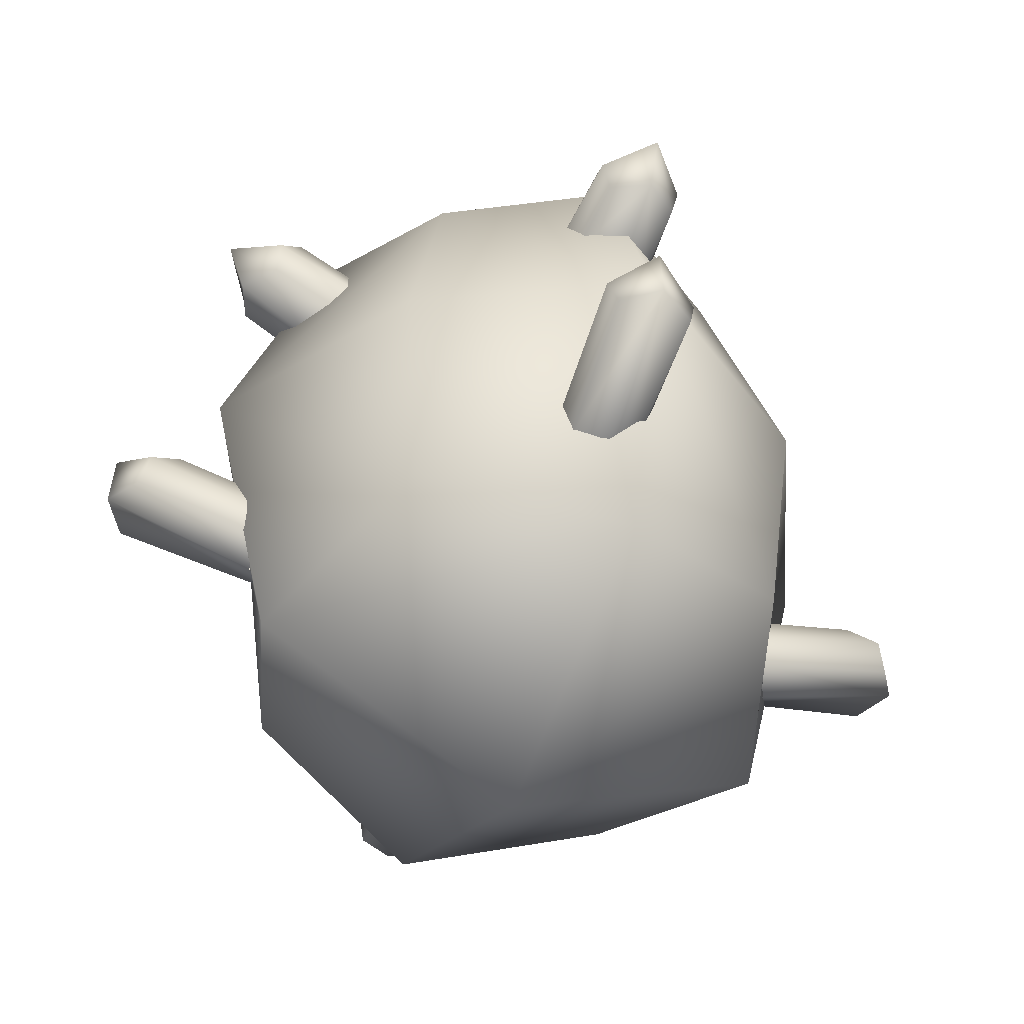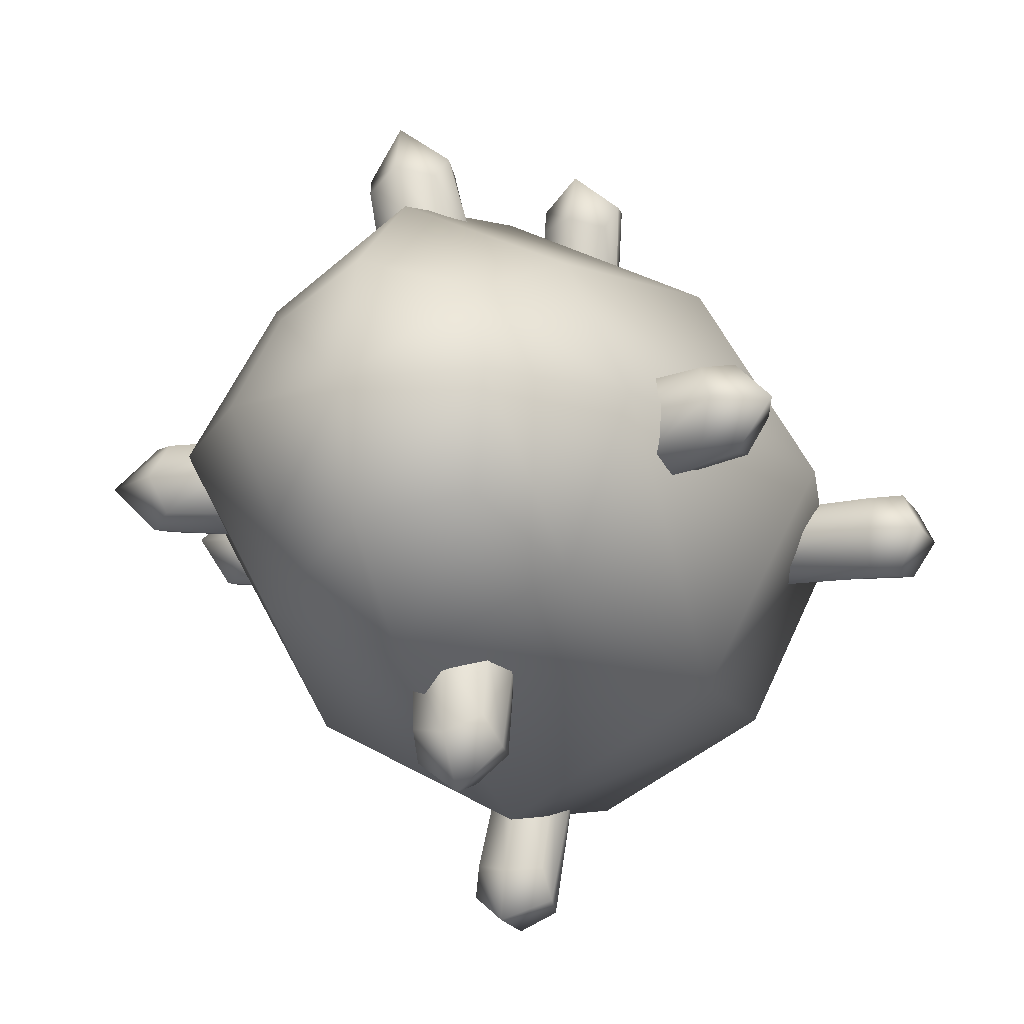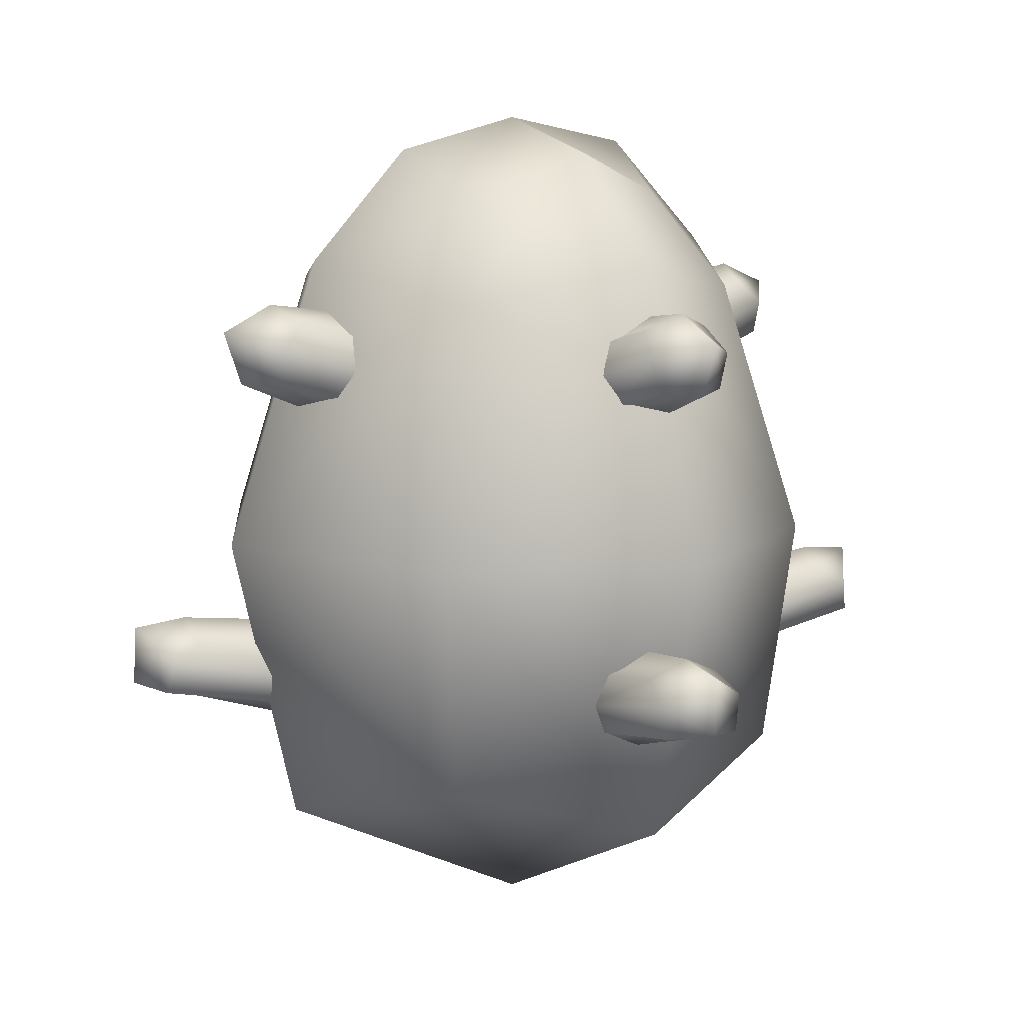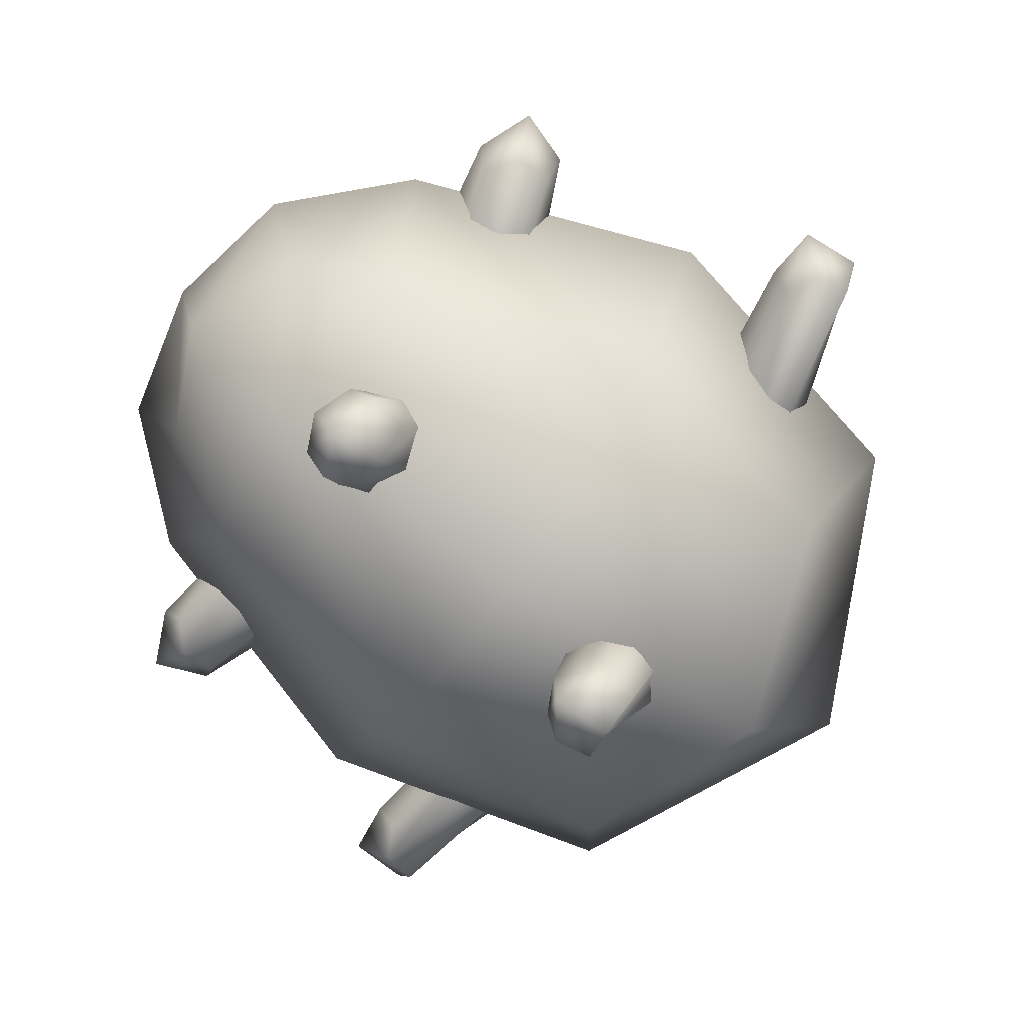
<metadata>
{"format":"obj","ext":"obj","renderer":"f3d","projection":"perspective","resolution":1024,"background":"white","views":[{"elev":-47.8,"azim":-115.4,"up":"+Z"},{"elev":-18.8,"azim":22.2,"up":"+Y"},{"elev":11.6,"azim":-122.7,"up":"+Z"},{"elev":-77.4,"azim":55.6,"up":"+Y"}]}
</metadata>
<code>
g Cactus_B_03_LOD2
v -0.009354 0.009338 0.03796
v 2.302e-10 0.01967 0.02342
v 2.216e-10 0.01381 0.03994
v -0.01264 0.01262 0.0232
v -0.01138 0.01135 0.009772
v 2.359e-10 0.01568 0.006489
v 0.01264 0.01262 0.0232
v 0.01138 0.01135 0.009772
v -0.01571 -5.939e-13 0.006489
v 1.786e-10 1.851e-11 -0.001331
v 0.01138 0.01135 0.009772
v -0.01138 -0.01135 0.009772
v 2.264e-10 -0.01568 0.006489
v -0.01264 -0.01262 0.0232
v 0.01571 -5.939e-13 0.006489
v 0.01138 -0.01135 0.009772
v 2.162e-10 -0.01967 0.02342
v 2.144e-10 -0.01381 0.03994
v -0.009354 -0.009338 0.03796
v 0.01971 -4.175e-12 0.02342
v 0.01264 0.01262 0.0232
v 2.162e-10 -0.01967 0.02342
v 0.01138 -0.01135 0.009772
v 0.01264 -0.01262 0.0232
v 0.01138 -0.01135 0.009772
v 0.01264 -0.01262 0.0232
v 0.01971 -4.175e-12 0.02342
v 0.01971 -4.175e-12 0.02342
v 0.009354 0.009338 0.03796
v 0.01384 1.851e-11 0.03994
v 2.144e-10 -0.01381 0.03994
v 0.009354 -0.009338 0.03796
v 2.162e-10 -0.01967 0.02342
v -0.01138 0.01135 0.009772
v -0.01264 0.01262 0.0232
v -0.01971 2.988e-12 0.02342
v -0.01138 -0.01135 0.009772
v -0.01264 -0.01262 0.0232
v -0.01384 -5.939e-13 0.03994
v -0.009354 -0.009338 0.03796
v -0.009354 0.009338 0.03796
v -0.006113 0.0061 0.04355
v -0.007734 -5.939e-13 0.0462
v -0.01384 -5.939e-13 0.03994
v -0.01384 -5.939e-13 0.03994
v -0.006113 -0.0061 0.04355
v -0.009354 -0.009338 0.03796
v 1.882e-10 -5.939e-13 0.04791
v -0.006113 -0.0061 0.04355
v -0.006113 0.0061 0.04355
v 2.073e-10 -0.007716 0.0462
v 2.073e-10 0.007716 0.0462
v 0.006113 0.0061 0.04355
v 0.007734 -5.939e-13 0.0462
v 0.006113 -0.0061 0.04355
v 2.144e-10 -0.01381 0.03994
v 0.009354 -0.009338 0.03796
v -0.009354 -0.009338 0.03796
v -0.006113 -0.0061 0.04355
v 2.144e-10 -0.01381 0.03994
v 0.009354 0.009338 0.03796
v 0.006113 0.0061 0.04355
v 2.216e-10 0.01381 0.03994
v 2.216e-10 0.01381 0.03994
v -0.006113 0.0061 0.04355
v -0.009354 0.009338 0.03796
v 0.009354 -0.009338 0.03796
v 0.006113 -0.0061 0.04355
v 0.01384 1.851e-11 0.03994
v 0.01384 1.851e-11 0.03994
v 0.006113 0.0061 0.04355
v 0.009354 0.009338 0.03796
v 0.009354 0.009338 0.03796
v 2.216e-10 0.01381 0.03994
v 2.302e-10 0.01967 0.02342
v 0.01264 0.01262 0.0232
v -0.009354 0.009338 0.03796
v -0.01384 -5.939e-13 0.03994
v -0.01971 2.988e-12 0.02342
v -0.01264 0.01262 0.0232
v 0.003919 -0.01826 0.03341
v 0.004396 -0.01825 0.03544
v 0.004319 -0.01265 0.03359
v 0.003682 -0.01385 0.03209
v 0.004396 -0.01825 0.03544
v 0.003557 -0.01247 0.03552
v 0.003793 -0.0167 0.03683
v 0.003793 -0.0167 0.03683
v 0.001722 -0.0177 0.03776
v 0.001271 -0.01309 0.03703
v 0.003557 -0.01247 0.03552
v 0.001722 -0.0177 0.03776
v -0.001091 -0.01293 0.03552
v -0.0005039 -0.01712 0.03683
v 0.001722 -0.0177 0.03776
v 0.002032 -0.02087 0.03639
v -0.0007949 -0.01876 0.03544
v 0.004396 -0.01825 0.03544
v 0.003793 -0.0167 0.03683
v 0.003919 -0.01826 0.03341
v 0.001923 -0.01975 0.03331
v -0.0003256 -0.01867 0.03341
v -0.0009466 -0.0143 0.03209
v 0.001491 -0.01533 0.0314
v 0.001923 -0.01975 0.03331
v 0.003682 -0.01385 0.03209
v 0.003919 -0.01826 0.03341
v -0.0007949 -0.01876 0.03544
v -0.0003256 -0.01867 0.03341
v -0.0009466 -0.0143 0.03209
v -0.001804 -0.01325 0.03359
v -0.0007949 -0.01876 0.03544
v -0.001091 -0.01293 0.03552
v -0.0005039 -0.01712 0.03683
v -0.01699 0.002172 0.03683
v -0.01859 0.002621 0.03544
v -0.01301 0.003088 0.03359
v -0.01276 0.002347 0.03552
v -0.01859 0.002621 0.03544
v -0.01414 0.002337 0.03209
v -0.01855 0.002145 0.03341
v -0.01699 -0.002146 0.03683
v -0.01779 1.299e-05 0.03776
v -0.01315 1.154e-05 0.03703
v -0.01276 -0.002323 0.03552
v -0.01779 1.299e-05 0.03776
v -0.01276 0.002347 0.03552
v -0.01699 0.002172 0.03683
v -0.01779 1.299e-05 0.03776
v -0.02097 1.327e-05 0.03639
v -0.01859 0.002621 0.03544
v -0.01859 -0.002595 0.03544
v -0.01699 -0.002146 0.03683
v -0.01855 -0.00212 0.03341
v -0.01985 1.298e-05 0.03331
v -0.01855 0.002145 0.03341
v -0.01414 0.002337 0.03209
v -0.0154 1.156e-05 0.0314
v -0.01985 1.298e-05 0.03331
v -0.01414 -0.002314 0.03209
v -0.01855 -0.00212 0.03341
v -0.01855 -0.00212 0.03341
v -0.01859 -0.002595 0.03544
v -0.01301 -0.003064 0.03359
v -0.01414 -0.002314 0.03209
v -0.01859 -0.002595 0.03544
v -0.01276 -0.002323 0.03552
v -0.01699 -0.002146 0.03683
v 0.000504 0.01712 0.03683
v 0.0007949 0.01876 0.03544
v 0.001804 0.01325 0.03359
v 0.001091 0.01293 0.03552
v 0.0007949 0.01876 0.03544
v 0.0009466 0.0143 0.03209
v 0.0003256 0.01867 0.03341
v -0.003793 0.0167 0.03683
v -0.001722 0.0177 0.03776
v -0.001271 0.01309 0.03703
v -0.003557 0.01247 0.03552
v -0.001722 0.0177 0.03776
v 0.001091 0.01293 0.03552
v 0.000504 0.01712 0.03683
v -0.001722 0.0177 0.03776
v -0.002032 0.02087 0.03639
v 0.0007949 0.01876 0.03544
v -0.004396 0.01825 0.03544
v -0.003793 0.0167 0.03683
v -0.003919 0.01826 0.03341
v -0.001923 0.01975 0.03331
v 0.0003256 0.01867 0.03341
v 0.0009466 0.0143 0.03209
v -0.001491 0.01533 0.0314
v -0.001923 0.01975 0.03331
v -0.003682 0.01385 0.03209
v -0.003919 0.01826 0.03341
v -0.003919 0.01826 0.03341
v -0.004396 0.01825 0.03544
v -0.004319 0.01265 0.03359
v -0.003682 0.01385 0.03209
v -0.004396 0.01825 0.03544
v -0.003557 0.01247 0.03552
v -0.003793 0.0167 0.03683
v 0.01699 -0.002172 0.03683
v 0.01859 -0.002621 0.03544
v 0.01301 -0.003088 0.03359
v 0.01276 -0.002347 0.03552
v 0.01859 -0.002621 0.03544
v 0.01414 -0.002337 0.03209
v 0.01855 -0.002145 0.03341
v 0.01699 0.002146 0.03683
v 0.01779 -1.299e-05 0.03776
v 0.01315 -1.154e-05 0.03703
v 0.01276 0.002323 0.03552
v 0.01779 -1.299e-05 0.03776
v 0.01276 -0.002347 0.03552
v 0.01699 -0.002172 0.03683
v 0.01779 -1.299e-05 0.03776
v 0.02097 -1.327e-05 0.03639
v 0.01859 -0.002621 0.03544
v 0.01859 0.002595 0.03544
v 0.01699 0.002146 0.03683
v 0.01855 0.00212 0.03341
v 0.01985 -1.298e-05 0.03331
v 0.01855 -0.002145 0.03341
v 0.01414 -0.002337 0.03209
v 0.0154 -1.157e-05 0.0314
v 0.01985 -1.298e-05 0.03331
v 0.01414 0.002314 0.03209
v 0.01855 0.00212 0.03341
v 0.01855 0.00212 0.03341
v 0.01859 0.002595 0.03544
v 0.01301 0.003064 0.03359
v 0.01414 0.002314 0.03209
v 0.01859 0.002595 0.03544
v 0.01276 0.002323 0.03552
v 0.01699 0.002146 0.03683
v 0.02388 -0.0004185 0.01497
v 0.02347 8.25e-05 0.0169
v 0.01444 0.0009101 0.01459
v 0.01534 0.000207 0.01315
v 0.02347 8.25e-05 0.0169
v 0.01414 0.0003165 0.01647
v 0.02159 -0.0001672 0.01788
v 0.02175 -0.002336 0.01888
v 0.02115 -0.00444 0.01786
v 0.01377 -0.003359 0.01644
v 0.01421 -0.001529 0.01789
v 0.02159 -0.0001672 0.01788
v 0.02175 -0.002336 0.01888
v 0.01414 0.0003165 0.01647
v 0.02175 -0.002336 0.01888
v 0.02159 -0.0001672 0.01788
v 0.02347 8.25e-05 0.0169
v 0.02477 -0.002657 0.01857
v 0.02115 -0.00444 0.01786
v 0.02388 -0.0004185 0.01497
v 0.02293 -0.005063 0.01688
v 0.02495 -0.00267 0.01525
v 0.02343 -0.004642 0.01496
v 0.01496 -0.003427 0.01312
v 0.01623 -0.001723 0.01242
v 0.02495 -0.00267 0.01525
v 0.01534 0.000207 0.01315
v 0.02388 -0.0004185 0.01497
v 0.02115 -0.00444 0.01786
v 0.02293 -0.005063 0.01688
v 0.01394 -0.003964 0.01454
v 0.01377 -0.003359 0.01644
v 0.02293 -0.005063 0.01688
v 0.01496 -0.003427 0.01312
v 0.02343 -0.004642 0.01496
v -0.0004184 -0.02388 0.01497
v 8.25e-05 -0.02347 0.0169
v 0.0009101 -0.01444 0.01459
v 0.000207 -0.01534 0.01315
v 8.25e-05 -0.02347 0.0169
v 0.0003165 -0.01414 0.01647
v -0.0001672 -0.02159 0.01788
v -0.002336 -0.02175 0.01888
v -0.00444 -0.02115 0.01786
v -0.003359 -0.01377 0.01644
v -0.001528 -0.01421 0.01789
v -0.0001672 -0.02159 0.01788
v -0.002336 -0.02175 0.01888
v 0.0003165 -0.01414 0.01647
v -0.002336 -0.02175 0.01888
v -0.0001672 -0.02159 0.01788
v 8.25e-05 -0.02347 0.0169
v -0.002657 -0.02477 0.01857
v -0.00444 -0.02115 0.01786
v -0.0004184 -0.02388 0.01497
v -0.005063 -0.02293 0.01688
v -0.00267 -0.02495 0.01525
v -0.004642 -0.02343 0.01496
v -0.003427 -0.01496 0.01312
v -0.001723 -0.01623 0.01242
v -0.00267 -0.02495 0.01525
v 0.000207 -0.01534 0.01315
v -0.0004184 -0.02388 0.01497
v -0.00444 -0.02115 0.01786
v -0.005063 -0.02293 0.01688
v -0.003964 -0.01394 0.01454
v -0.003359 -0.01377 0.01644
v -0.005063 -0.02293 0.01688
v -0.003427 -0.01496 0.01312
v -0.004642 -0.02343 0.01496
v -0.02388 0.0004184 0.01497
v -0.02347 -8.25e-05 0.0169
v -0.01444 -0.0009101 0.01459
v -0.01534 -0.000207 0.01315
v -0.02347 -8.25e-05 0.0169
v -0.01414 -0.0003165 0.01647
v -0.02159 0.0001672 0.01788
v -0.02175 0.002336 0.01888
v -0.02115 0.00444 0.01786
v -0.01377 0.003359 0.01644
v -0.01421 0.001528 0.01789
v -0.02159 0.0001672 0.01788
v -0.02175 0.002336 0.01888
v -0.01414 -0.0003165 0.01647
v -0.02175 0.002336 0.01888
v -0.02159 0.0001672 0.01788
v -0.02347 -8.25e-05 0.0169
v -0.02477 0.002657 0.01857
v -0.02115 0.00444 0.01786
v -0.02388 0.0004184 0.01497
v -0.02293 0.005063 0.01688
v -0.02495 0.00267 0.01525
v -0.02343 0.004642 0.01496
v -0.01496 0.003427 0.01312
v -0.01623 0.001723 0.01242
v -0.02495 0.00267 0.01525
v -0.01534 -0.000207 0.01315
v -0.02388 0.0004184 0.01497
v -0.02115 0.00444 0.01786
v -0.02293 0.005063 0.01688
v -0.01394 0.003964 0.01454
v -0.01377 0.003359 0.01644
v -0.02293 0.005063 0.01688
v -0.01496 0.003427 0.01312
v -0.02343 0.004642 0.01496
v 0.0004185 0.02388 0.01497
v -8.25e-05 0.02347 0.0169
v -0.0009101 0.01444 0.01459
v -0.000207 0.01534 0.01315
v -8.25e-05 0.02347 0.0169
v -0.0003165 0.01414 0.01647
v 0.0001672 0.02159 0.01788
v 0.002336 0.02175 0.01888
v 0.00444 0.02115 0.01786
v 0.003359 0.01377 0.01644
v 0.001529 0.01421 0.01789
v 0.0001672 0.02159 0.01788
v 0.002336 0.02175 0.01888
v -0.0003165 0.01414 0.01647
v 0.002336 0.02175 0.01888
v 0.0001672 0.02159 0.01788
v -8.25e-05 0.02347 0.0169
v 0.002657 0.02477 0.01857
v 0.00444 0.02115 0.01786
v 0.0004185 0.02388 0.01497
v 0.005063 0.02293 0.01688
v 0.00267 0.02495 0.01525
v 0.004642 0.02343 0.01496
v 0.003427 0.01496 0.01312
v 0.001723 0.01623 0.01242
v 0.00267 0.02495 0.01525
v -0.000207 0.01534 0.01315
v 0.0004185 0.02388 0.01497
v 0.00444 0.02115 0.01786
v 0.005063 0.02293 0.01688
v 0.003964 0.01394 0.01454
v 0.003359 0.01377 0.01644
v 0.005063 0.02293 0.01688
v 0.003427 0.01496 0.01312
v 0.004642 0.02343 0.01496
v 0.01384 1.851e-11 0.03994
v 0.01971 -4.175e-12 0.02342
v 0.01264 -0.01262 0.0232
v 0.009354 -0.009338 0.03796
g Cactus_B_03_LOD2_0
f 3 2 1
f 2 4 1
f 4 2 5
f 2 6 5
f 2 7 6
f 7 8 6
f 9 5 6
f 10 9 6
f 10 6 11
f 12 9 10
f 13 12 10
f 14 12 13
f 15 10 11
f 13 10 15
f 16 13 15
f 17 14 13
f 17 18 14
f 18 19 14
f 20 15 11
f 21 20 11
f 13 23 22
f 23 24 22
f 26 25 15
f 27 26 15
f 21 29 28
f 29 30 28
f 24 32 31
f 33 24 31
f 35 34 9
f 36 35 9
f 36 9 37
f 38 36 37
f 39 36 38
f 40 39 38
f 43 42 41
f 44 43 41
f 46 43 45
f 47 46 45
f 43 49 48
f 50 43 48
f 49 51 48
f 52 50 48
f 53 52 48
f 54 53 48
f 48 51 54
f 51 55 54
f 55 51 56
f 57 55 56
f 51 59 58
f 60 51 58
f 52 62 61
f 63 52 61
f 65 52 64
f 66 65 64
f 54 68 67
f 69 54 67
f 71 54 70
f 72 71 70
f 75 74 73
f 76 75 73
f 79 78 77
f 80 79 77
f 83 82 81
f 84 83 81
f 83 86 85
f 86 87 85
f 90 89 88
f 91 90 88
f 90 93 92
f 93 94 92
f 96 95 94
f 97 96 94
f 96 98 95
f 98 99 95
f 100 98 96
f 101 100 96
f 101 96 97
f 102 101 97
f 101 102 103
f 104 101 103
f 104 106 105
f 106 107 105
f 110 109 108
f 111 110 108
f 113 111 112
f 114 113 112
f 117 116 115
f 118 117 115
f 117 120 119
f 120 121 119
f 124 123 122
f 125 124 122
f 124 127 126
f 127 128 126
f 130 129 128
f 131 130 128
f 130 132 129
f 132 133 129
f 134 132 130
f 135 134 130
f 135 130 131
f 136 135 131
f 135 136 137
f 138 135 137
f 138 140 139
f 140 141 139
f 144 143 142
f 145 144 142
f 144 147 146
f 147 148 146
f 151 150 149
f 152 151 149
f 151 154 153
f 154 155 153
f 158 157 156
f 159 158 156
f 158 161 160
f 161 162 160
f 164 163 162
f 165 164 162
f 164 166 163
f 166 167 163
f 168 166 164
f 169 168 164
f 169 164 165
f 170 169 165
f 169 170 171
f 172 169 171
f 172 174 173
f 174 175 173
f 178 177 176
f 179 178 176
f 178 181 180
f 181 182 180
f 185 184 183
f 186 185 183
f 185 188 187
f 188 189 187
f 192 191 190
f 193 192 190
f 192 195 194
f 195 196 194
f 198 197 196
f 199 198 196
f 198 200 197
f 200 201 197
f 202 200 198
f 203 202 198
f 203 198 199
f 204 203 199
f 203 204 205
f 206 203 205
f 206 208 207
f 208 209 207
f 212 211 210
f 213 212 210
f 212 215 214
f 215 216 214
f 219 218 217
f 220 219 217
f 219 222 221
f 222 223 221
f 226 225 224
f 227 226 224
f 227 229 228
f 230 227 228
f 233 232 231
f 234 233 231
f 234 231 235
f 236 233 234
f 237 234 235
f 238 236 234
f 238 234 237
f 239 238 237
f 238 239 240
f 241 238 240
f 241 243 242
f 243 244 242
f 247 246 245
f 248 247 245
f 247 250 249
f 250 251 249
f 254 253 252
f 255 254 252
f 254 257 256
f 257 258 256
f 261 260 259
f 262 261 259
f 262 264 263
f 265 262 263
f 268 267 266
f 269 268 266
f 269 266 270
f 271 268 269
f 272 269 270
f 273 271 269
f 273 269 272
f 274 273 272
f 273 274 275
f 276 273 275
f 276 278 277
f 278 279 277
f 282 281 280
f 283 282 280
f 282 285 284
f 285 286 284
f 289 288 287
f 290 289 287
f 289 292 291
f 292 293 291
f 296 295 294
f 297 296 294
f 297 299 298
f 300 297 298
f 303 302 301
f 304 303 301
f 304 301 305
f 306 303 304
f 307 304 305
f 308 306 304
f 308 304 307
f 309 308 307
f 308 309 310
f 311 308 310
f 311 313 312
f 313 314 312
f 317 316 315
f 318 317 315
f 317 320 319
f 320 321 319
f 324 323 322
f 325 324 322
f 324 327 326
f 327 328 326
f 331 330 329
f 332 331 329
f 332 334 333
f 335 332 333
f 338 337 336
f 339 338 336
f 339 336 340
f 341 338 339
f 342 339 340
f 343 341 339
f 343 339 342
f 344 343 342
f 343 344 345
f 346 343 345
f 346 348 347
f 348 349 347
f 352 351 350
f 353 352 350
f 352 355 354
f 355 356 354
f 359 358 357
f 360 359 357

</code>
